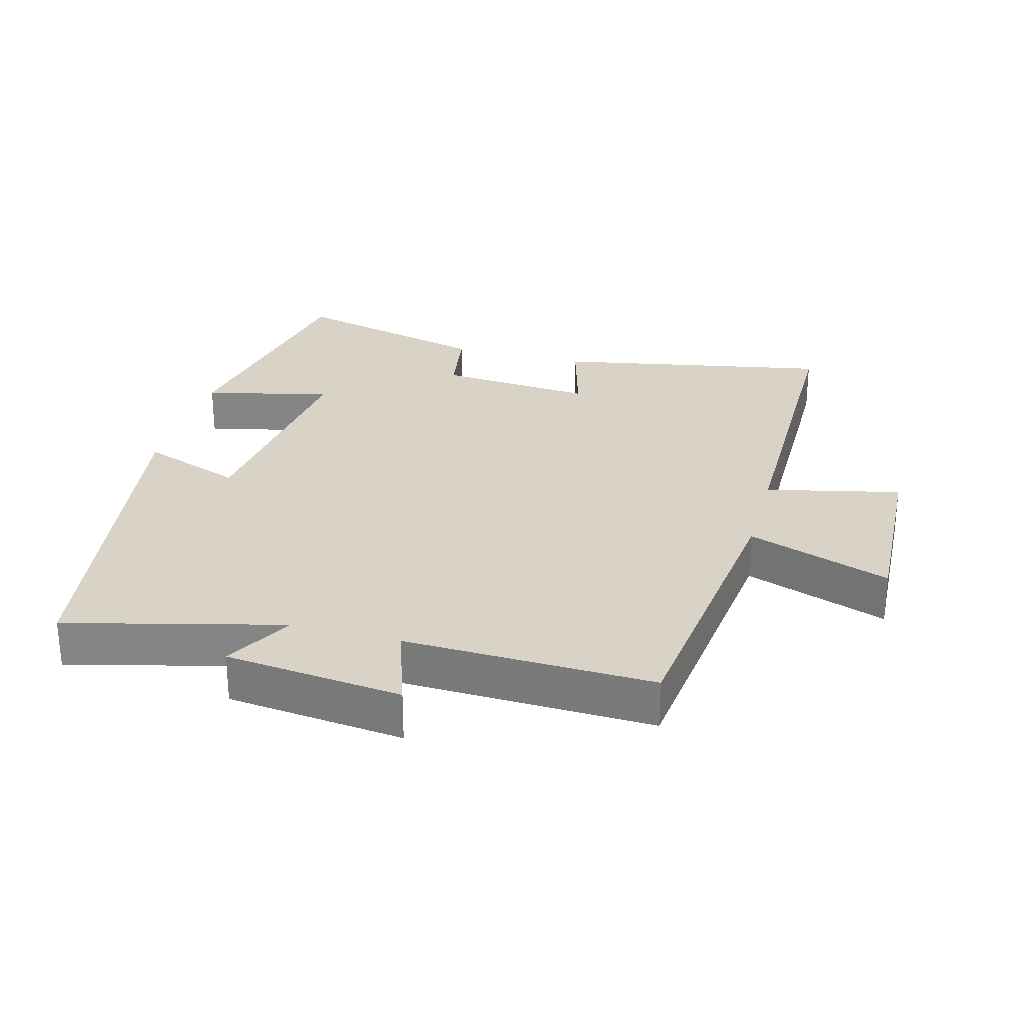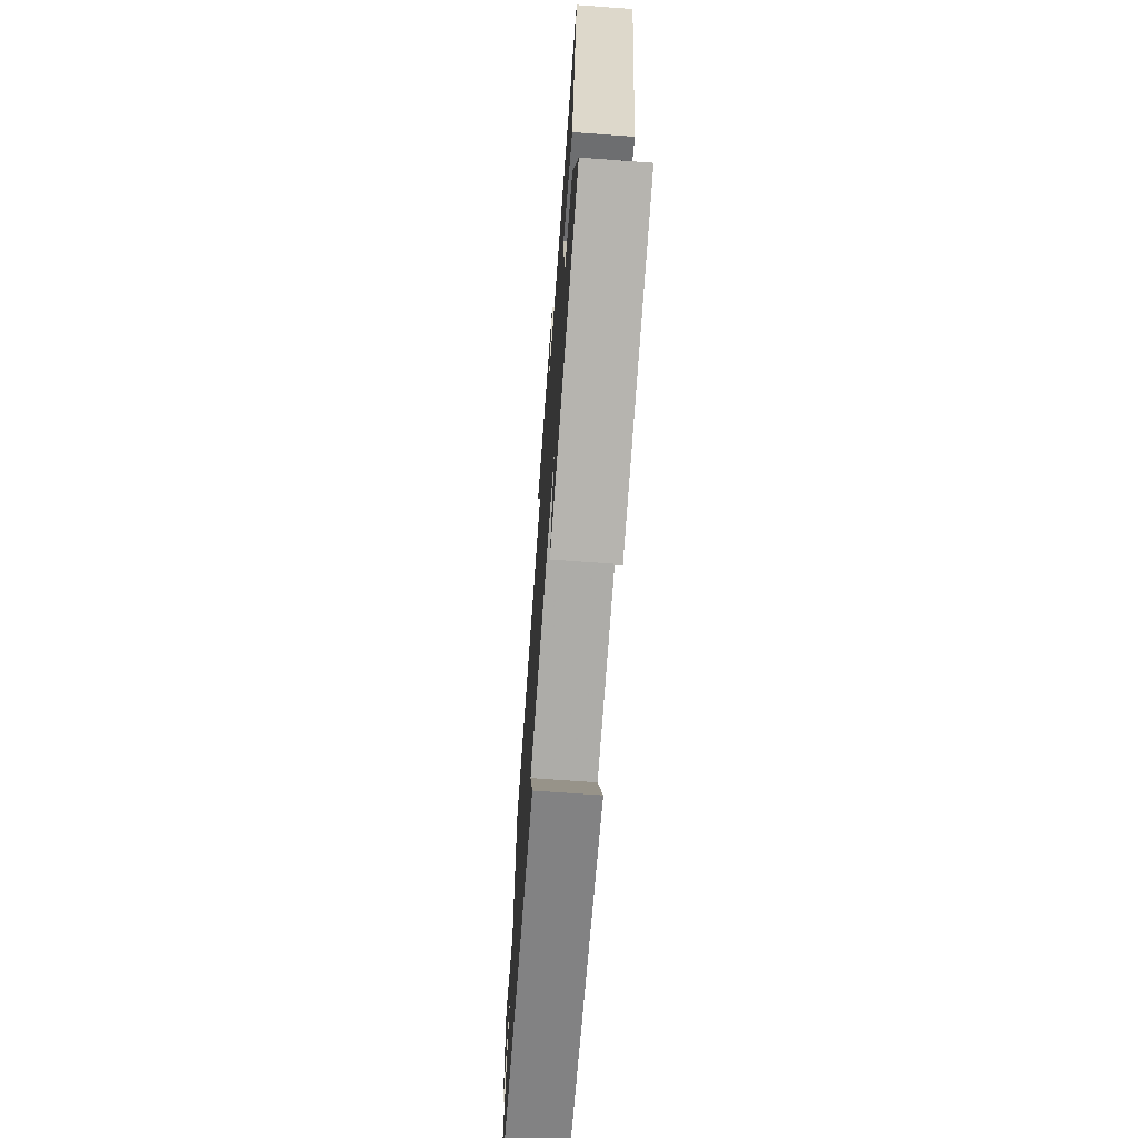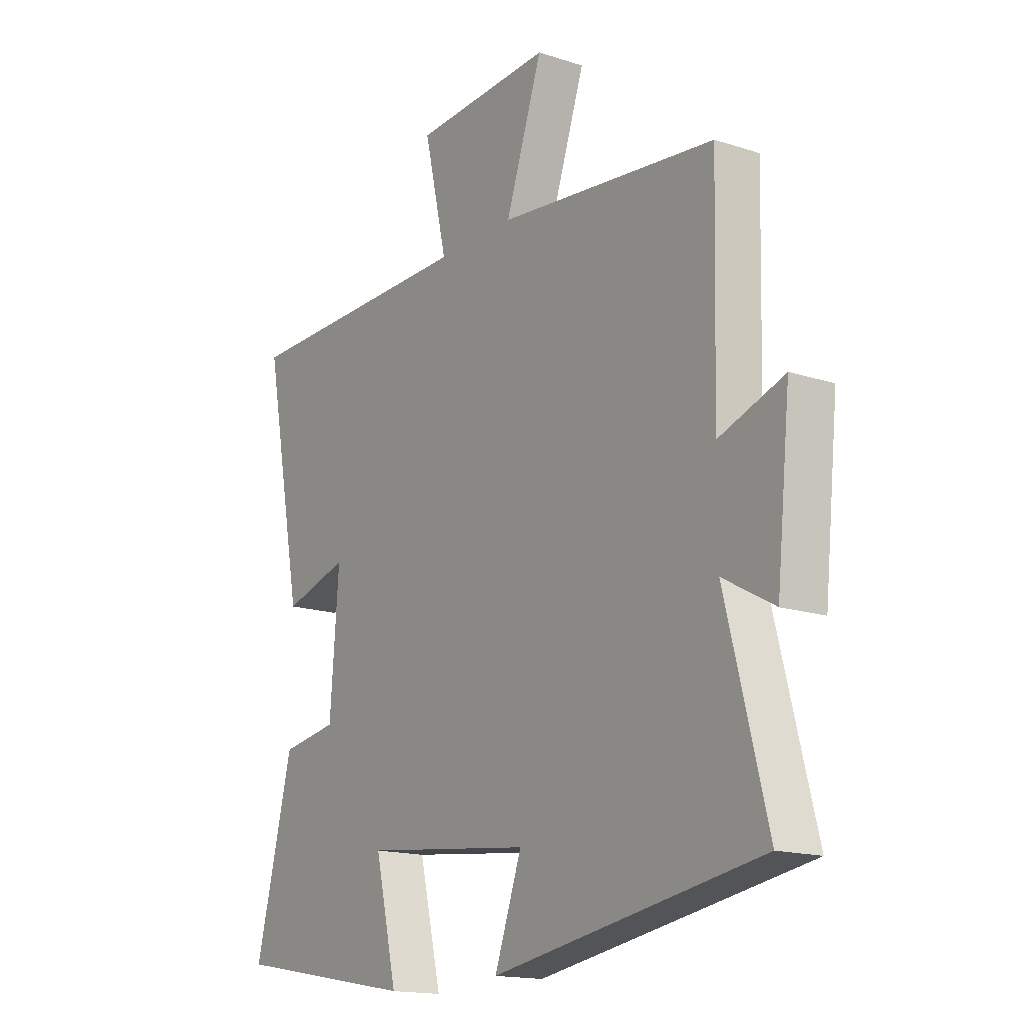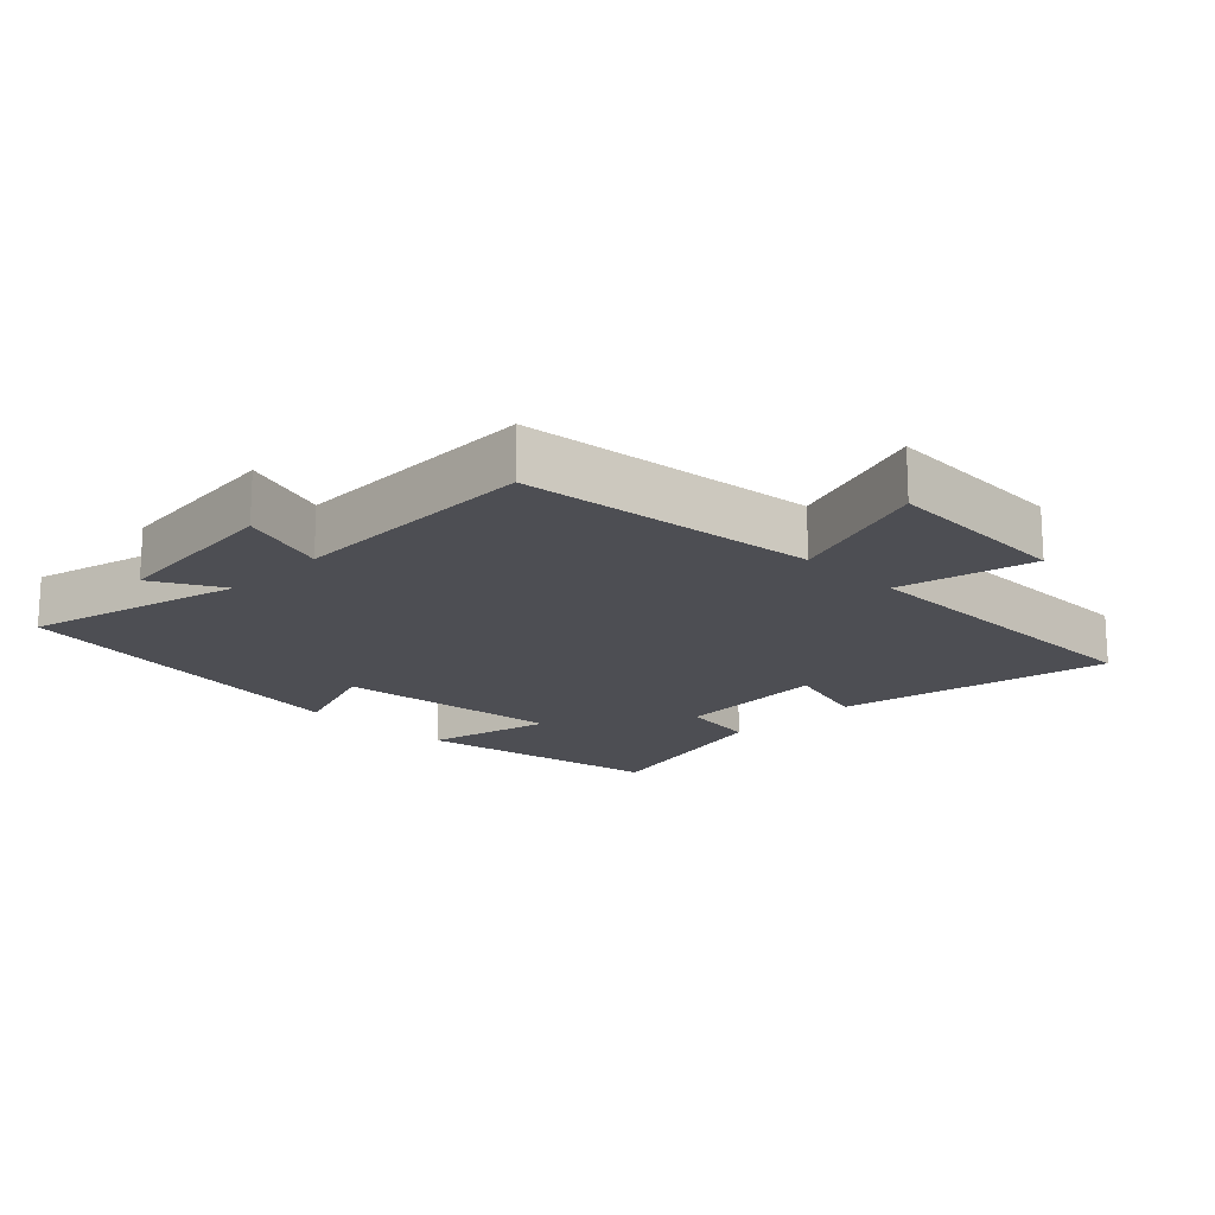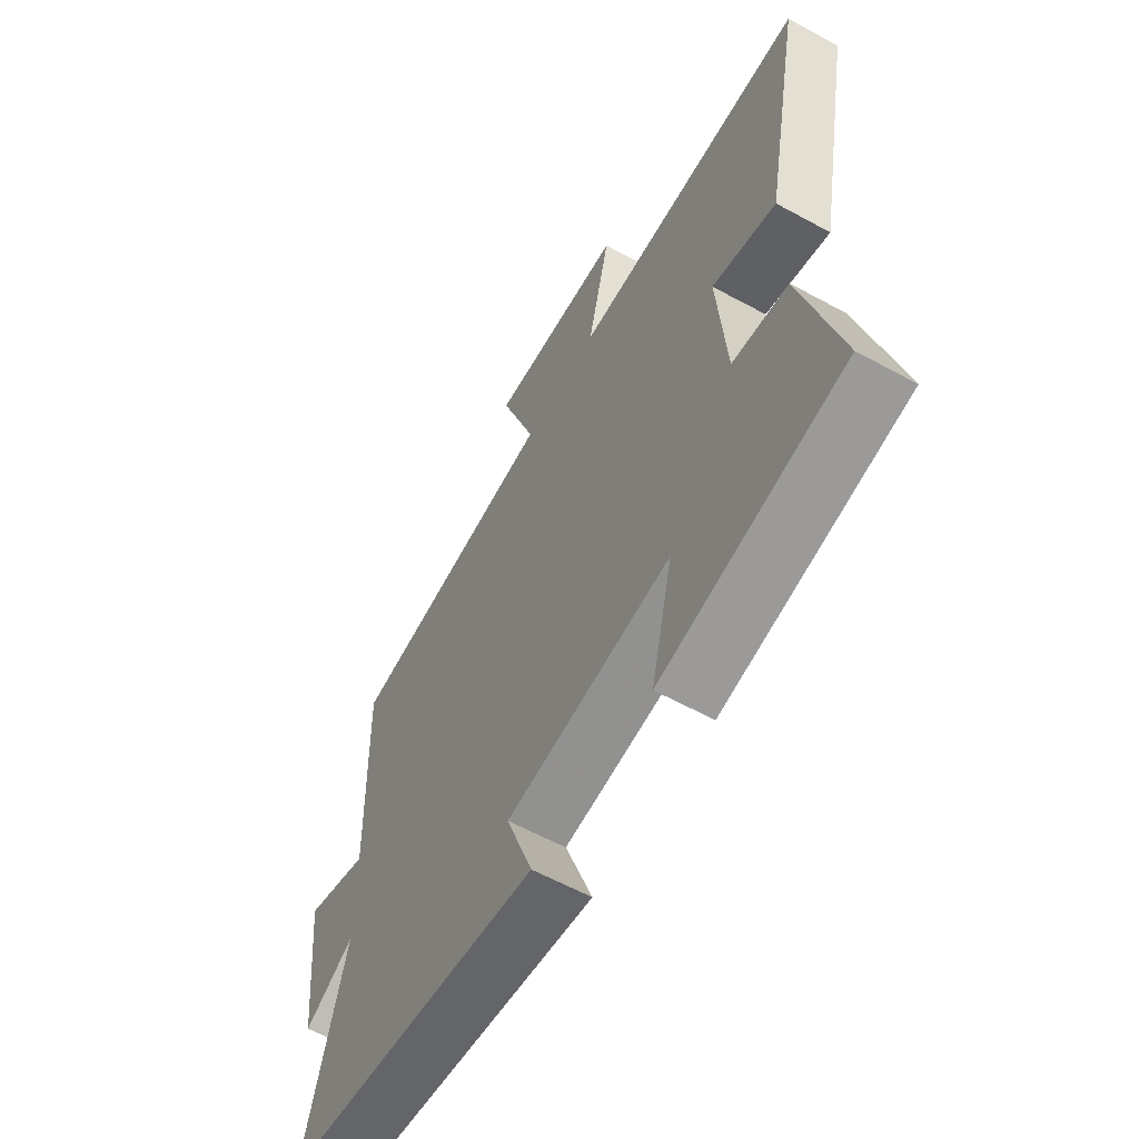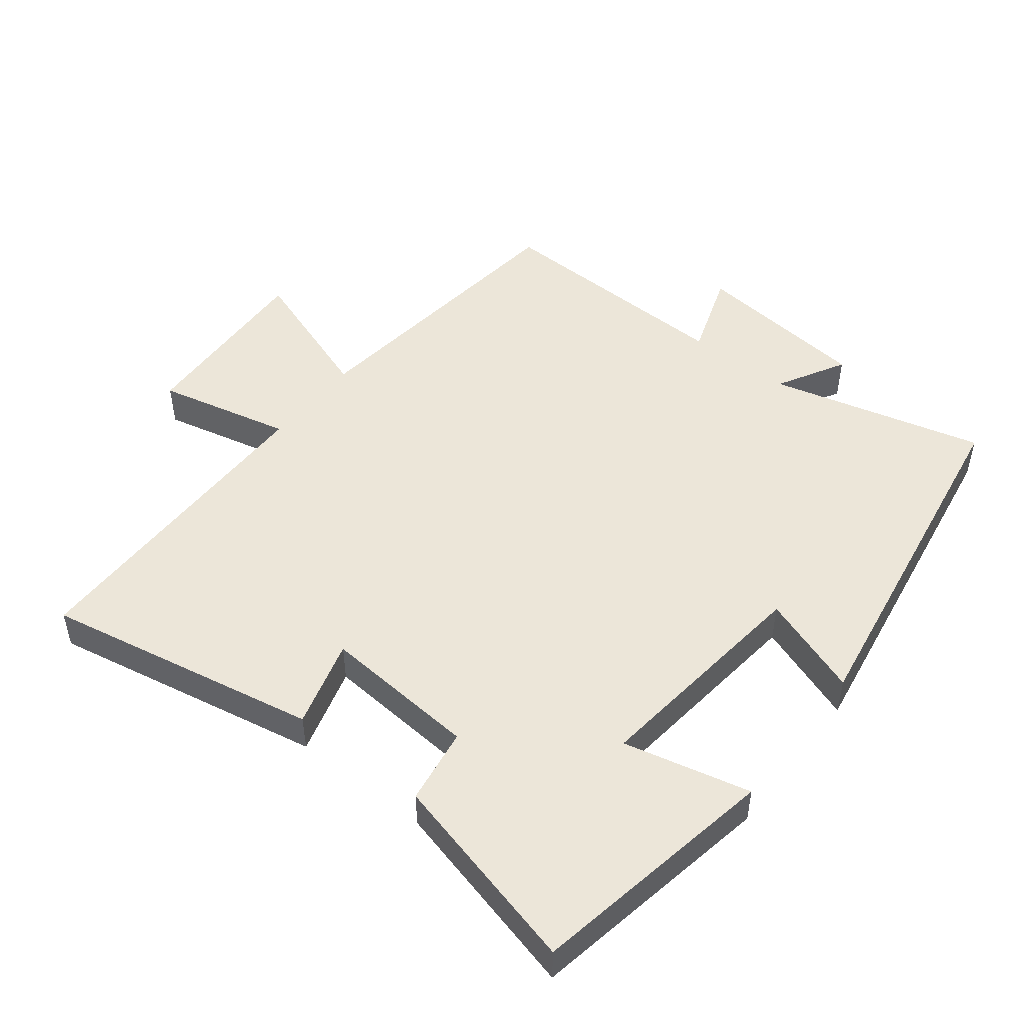
<metadata>
{"format":"obj","ext":"obj","renderer":"f3d","projection":"perspective","resolution":1024,"background":"white","views":[{"elev":28.1,"azim":-74.7,"up":"+Y"},{"elev":-70.2,"azim":85.8,"up":"+Z"},{"elev":-16.1,"azim":-124.0,"up":"+Z"},{"elev":-17.3,"azim":-44.8,"up":"+Y"},{"elev":-60.2,"azim":60.8,"up":"+Z"},{"elev":49.1,"azim":128.1,"up":"+Y"}]}
</metadata>
<code>
v -0.583 0.07 -0.411
v -0.5 0.07 -0.088
v -0.603 0.07 -0.145
v -0.631 0.07 0.121
v -0.5 0.07 0.076
v -0.51 0.07 0.45
v -0.068 0.07 0.5
v -0.143 0.07 0.716
v 0.139 0.07 0.702
v 0.092 0.07 0.5
v 0.58 0.07 0.496
v 0.5 0.07 0.083
v 0.367 0.07 0.121
v 0.385 0.07 -0.113
v 0.5 0.07 -0.131
v 0.576 0.07 -0.433
v 0.201 0.07 -0.5
v 0.246 0.07 -0.309
v -0.096 0.07 -0.347
v -0.041 0.07 -0.5
v -0.583 0 -0.411
v -0.5 0 -0.088
v -0.603 0 -0.145
v -0.631 0 0.121
v -0.5 0 0.076
v -0.51 0 0.45
v -0.068 0 0.5
v -0.143 0 0.716
v 0.139 0 0.702
v 0.092 0 0.5
v 0.58 0 0.496
v 0.5 0 0.083
v 0.367 0 0.121
v 0.385 0 -0.113
v 0.5 0 -0.131
v 0.576 0 -0.433
v 0.201 0 -0.5
v 0.246 0 -0.309
v -0.096 0 -0.347
v -0.041 0 -0.5
f 19 20 1 2
f 18 19 2
f 15 16 17 18
f 14 15 18 2
f 13 14 2
f 10 11 12 13
f 10 13 2
f 7 8 9 10
f 5 6 7 10
f 5 10 2 3
f 3 4 5
f 22 21 40 39
f 22 39 38
f 38 37 36 35
f 22 38 35 34
f 22 34 33
f 33 32 31 30
f 22 33 30
f 30 29 28 27
f 30 27 26 25
f 23 22 30 25
f 25 24 23
f 1 21 22 2
f 2 22 23 3
f 3 23 24 4
f 4 24 25 5
f 5 25 26 6
f 6 26 27 7
f 7 27 28 8
f 8 28 29 9
f 9 29 30 10
f 10 30 31 11
f 11 31 32 12
f 12 32 33 13
f 13 33 34 14
f 14 34 35 15
f 15 35 36 16
f 16 36 37 17
f 17 37 38 18
f 18 38 39 19
f 19 39 40 20
f 20 40 21 1

</code>
